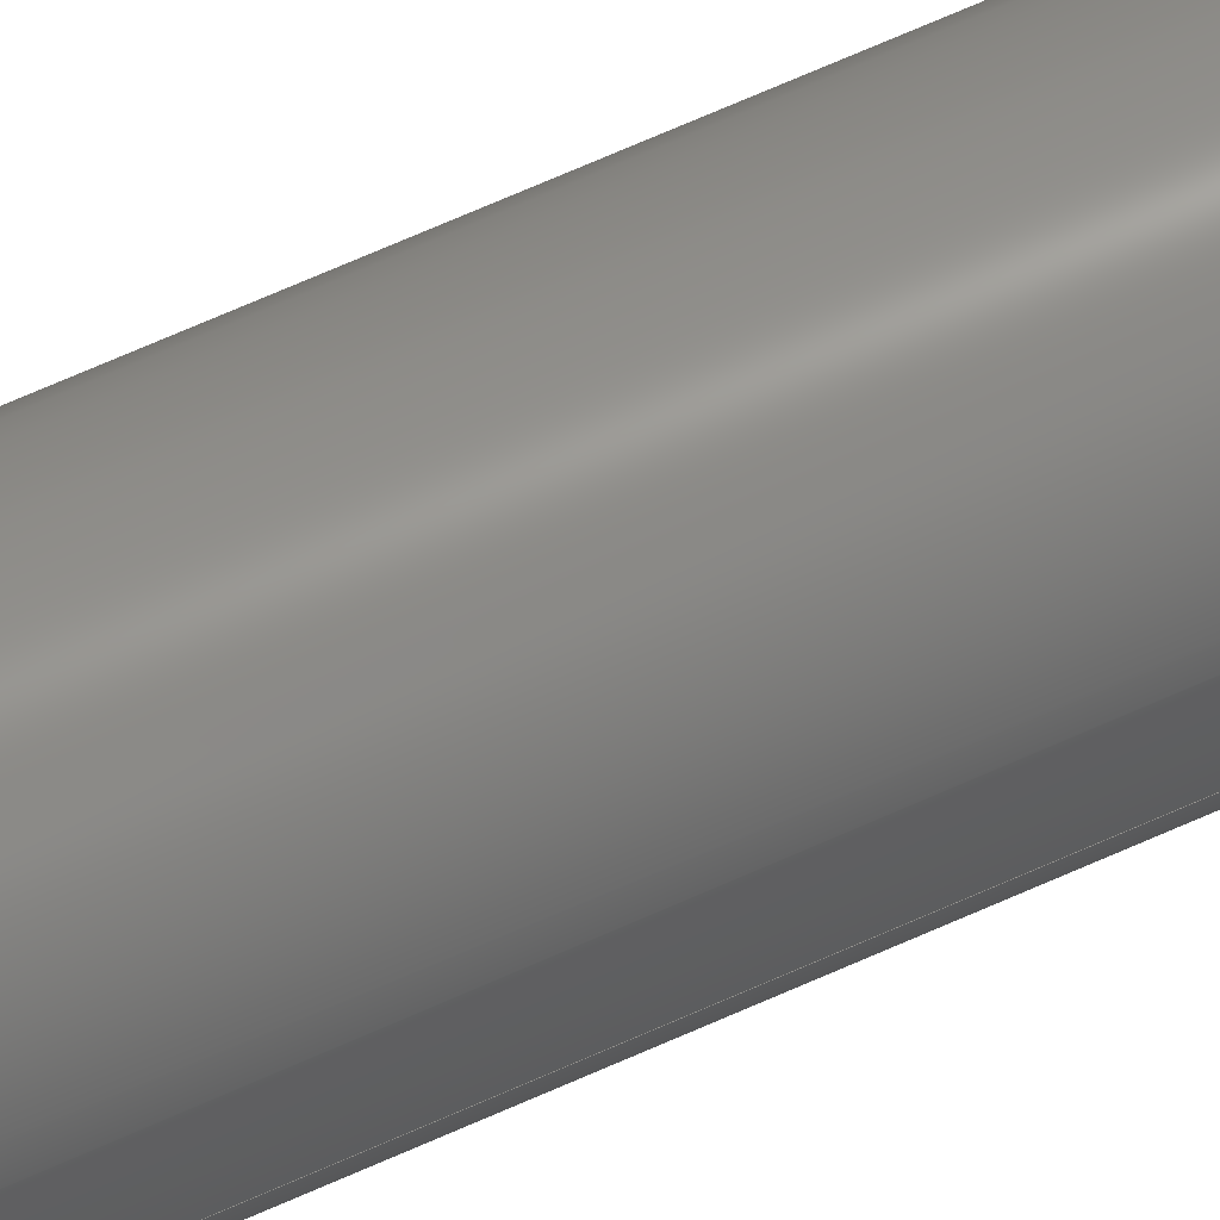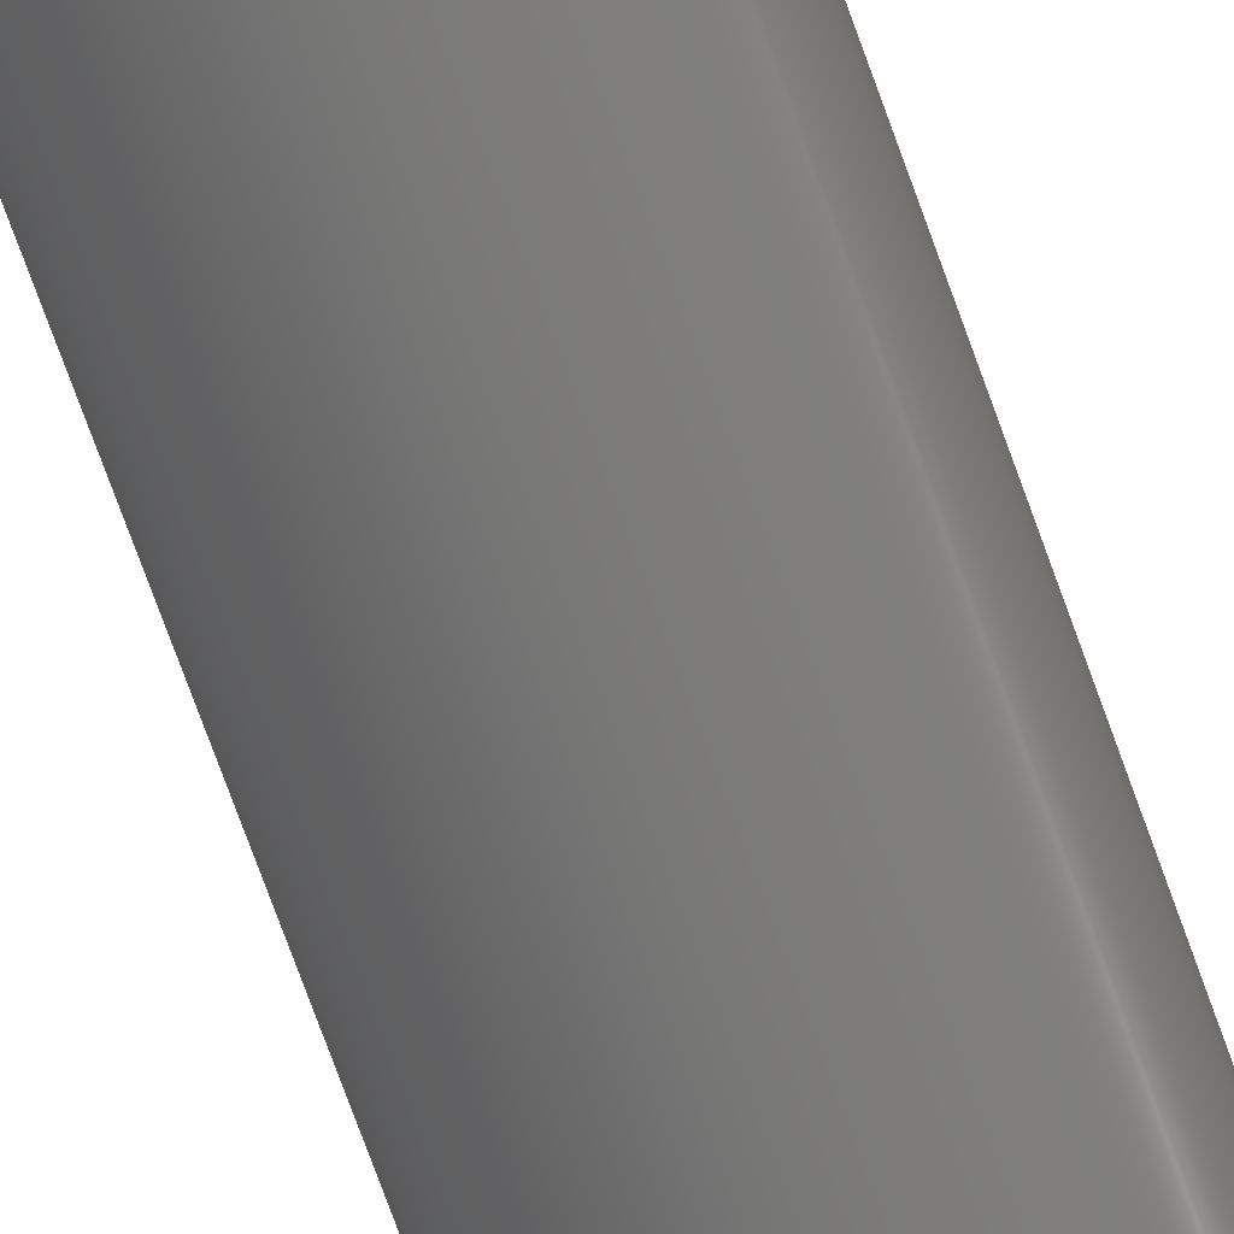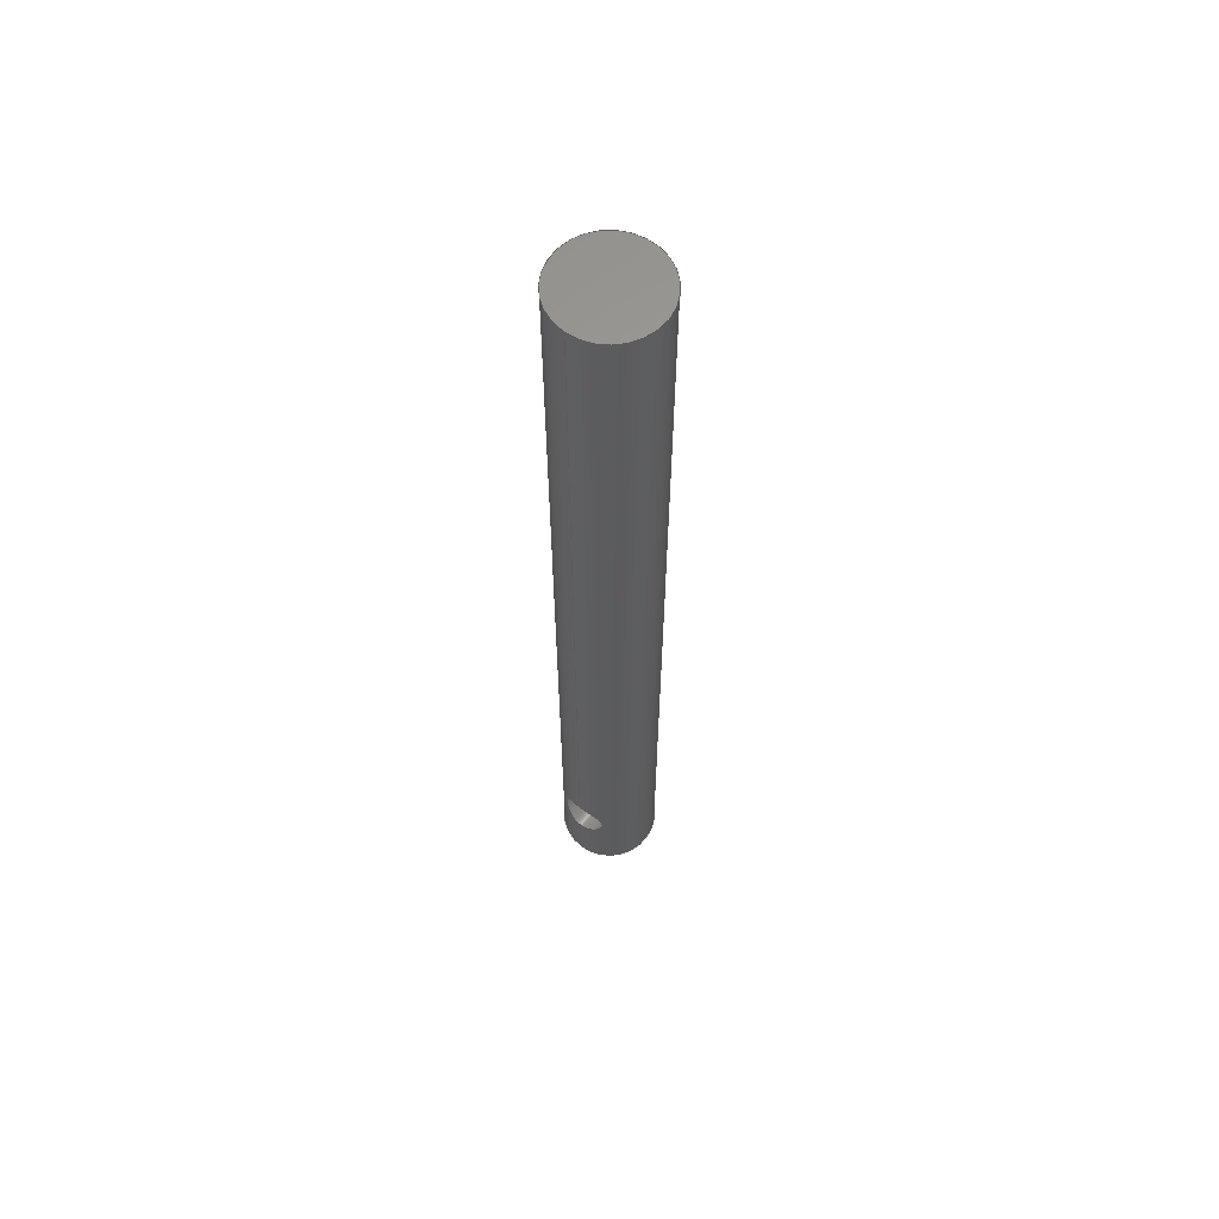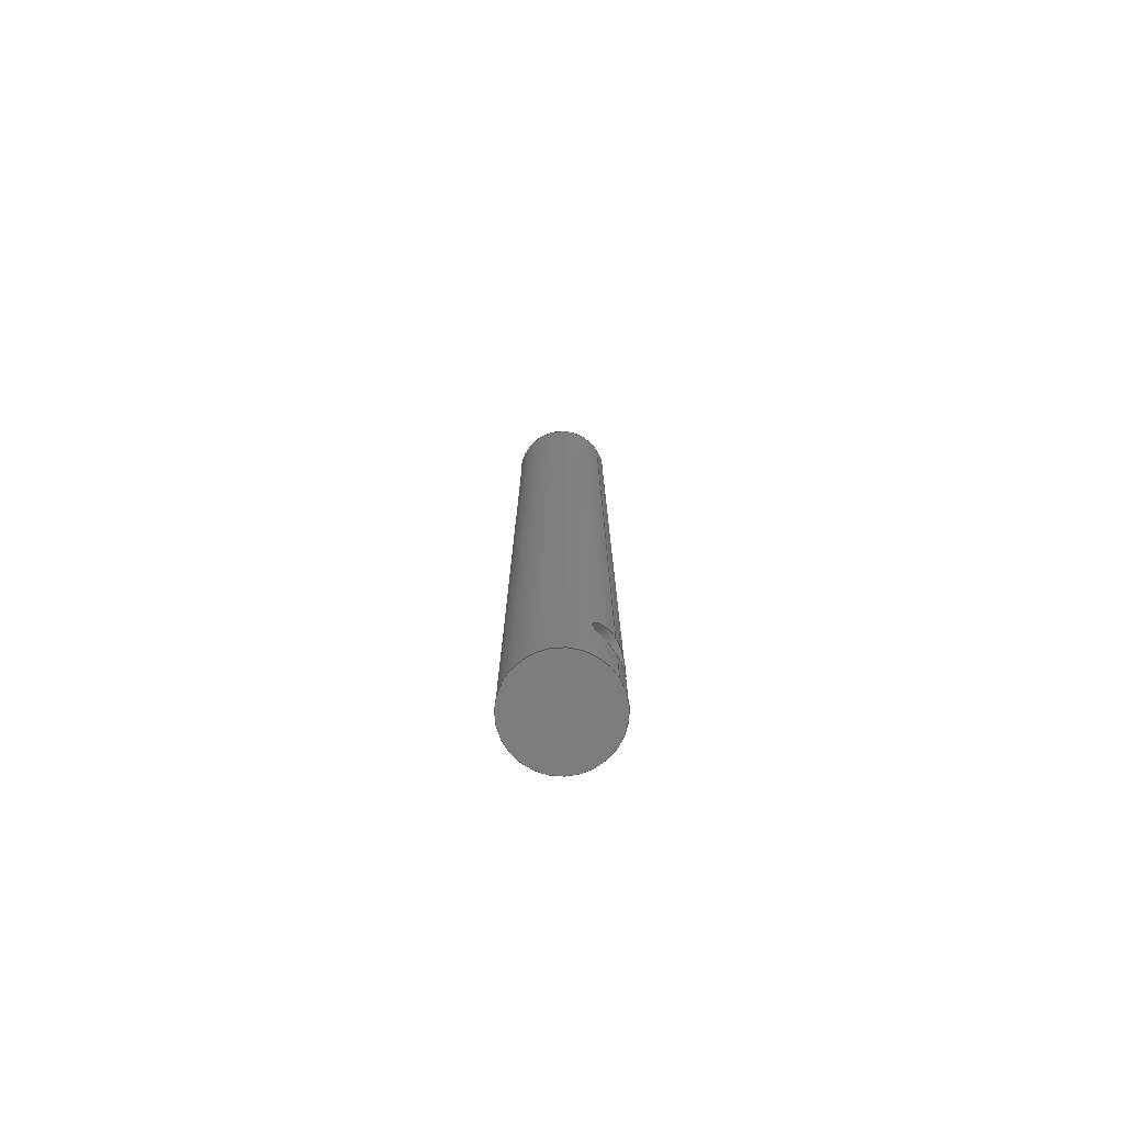
<metadata>
{"format":"step","ext":"step","renderer":"f3d","projection":"perspective","resolution":1024,"background":"white","views":[{"elev":70.6,"azim":-113.8,"up":"+Z"},{"elev":-69.9,"azim":19.4,"up":"+Z"},{"elev":62.0,"azim":-51.4,"up":"+Y"},{"elev":-76.7,"azim":-147.8,"up":"+Y"}]}
</metadata>
<code>
ISO-10303-21;
DATA;
#1=MECHANICAL_DESIGN_GEOMETRIC_PRESENTATION_REPRESENTATION('',(#4),#206);
#2=SHAPE_REPRESENTATION_RELATIONSHIP('SRR','None',#213,#3);
#3=ADVANCED_BREP_SHAPE_REPRESENTATION('',(#5),#205);
#4=STYLED_ITEM('',(#222),#5);
#5=MANIFOLD_SOLID_BREP('Body1',#74);
#6=PLANE('',#92);
#7=PLANE('',#93);
#8=FACE_BOUND('',#17,.T.);
#9=CIRCLE('',#90,0.7);
#10=CIRCLE('',#91,0.7);
#11=FACE_OUTER_BOUND('',#15,.T.);
#12=FACE_OUTER_BOUND('',#16,.T.);
#13=FACE_OUTER_BOUND('',#18,.T.);
#14=FACE_OUTER_BOUND('',#19,.T.);
#15=EDGE_LOOP('',(#48,#49,#50,#51,#52,#53,#54));
#16=EDGE_LOOP('',(#55,#56,#57,#58,#59,#60,#61,#62,#63));
#17=EDGE_LOOP('',(#64,#65));
#18=EDGE_LOOP('',(#66));
#19=EDGE_LOOP('',(#67));
#20=LINE('',#156,#23);
#21=LINE('',#197,#24);
#22=LINE('',#199,#25);
#23=VECTOR('',#98,0.35);
#24=VECTOR('',#103,0.7);
#25=VECTOR('',#104,0.7);
#26=B_SPLINE_CURVE_WITH_KNOTS('',3,(#115,#116,#117,#118,#119,#120,#121,
#122,#123,#124),.UNSPECIFIED.,.F.,.F.,(4,2,2,2,4),(0.5381,0.6725,
0.8069,0.9416,1.076),.UNSPECIFIED.);
#27=B_SPLINE_CURVE_WITH_KNOTS('',3,(#126,#127,#128,#129,#130,#131,#132,
#133,#134,#135,#136,#137,#138,#139,#140,#141,#142,#143,#144),
 .UNSPECIFIED.,.F.,.F.,(4,2,2,2,3,2,2,2,4),(1.614,1.749,
1.883,2.018,2.153,2.287,2.422,
2.556,2.691),.UNSPECIFIED.);
#28=B_SPLINE_CURVE_WITH_KNOTS('',3,(#145,#146,#147,#148,#149,#150,#151,
#152,#153,#154),.UNSPECIFIED.,.F.,.F.,(4,2,2,2,4),(1.076,1.211,
1.346,1.48,1.614),.UNSPECIFIED.);
#29=B_SPLINE_CURVE_WITH_KNOTS('',3,(#158,#159,#160,#161,#162,#163,#164,
#165,#166,#167,#168,#169,#170,#171,#172,#173,#174,#175),.UNSPECIFIED.,.F.,
 .F.,(4,2,2,2,2,2,2,2,4),(0,0.1347,0.2694,0.4038,
0.5381,0.6725,0.8069,0.9416,
1.076),.UNSPECIFIED.);
#30=B_SPLINE_CURVE_WITH_KNOTS('',3,(#176,#177,#178,#179,#180,#181,#182,
#183,#184,#185,#186,#187,#188,#189,#190,#191,#192,#193),.UNSPECIFIED.,.F.,
 .F.,(4,2,2,2,2,2,2,2,4),(1.076,1.211,1.346,
1.48,1.614,1.749,1.883,2.018,
2.153),.UNSPECIFIED.);
#31=VERTEX_POINT('',#113);
#32=VERTEX_POINT('',#114);
#33=VERTEX_POINT('',#125);
#34=VERTEX_POINT('',#155);
#35=VERTEX_POINT('',#157);
#36=VERTEX_POINT('',#195);
#37=VERTEX_POINT('',#198);
#38=EDGE_CURVE('',#31,#32,#26,.T.);
#39=EDGE_CURVE('',#33,#31,#27,.T.);
#40=EDGE_CURVE('',#32,#33,#28,.T.);
#41=EDGE_CURVE('',#32,#34,#20,.T.);
#42=EDGE_CURVE('',#35,#34,#29,.T.);
#43=EDGE_CURVE('',#34,#35,#30,.T.);
#44=EDGE_CURVE('',#36,#36,#9,.T.);
#45=EDGE_CURVE('',#36,#31,#21,.T.);
#46=EDGE_CURVE('',#33,#37,#22,.T.);
#47=EDGE_CURVE('',#37,#37,#10,.T.);
#48=ORIENTED_EDGE('',*,*,#38,.F.);
#49=ORIENTED_EDGE('',*,*,#39,.F.);
#50=ORIENTED_EDGE('',*,*,#40,.F.);
#51=ORIENTED_EDGE('',*,*,#41,.T.);
#52=ORIENTED_EDGE('',*,*,#42,.F.);
#53=ORIENTED_EDGE('',*,*,#43,.F.);
#54=ORIENTED_EDGE('',*,*,#41,.F.);
#55=ORIENTED_EDGE('',*,*,#44,.F.);
#56=ORIENTED_EDGE('',*,*,#45,.T.);
#57=ORIENTED_EDGE('',*,*,#38,.T.);
#58=ORIENTED_EDGE('',*,*,#40,.T.);
#59=ORIENTED_EDGE('',*,*,#46,.T.);
#60=ORIENTED_EDGE('',*,*,#47,.T.);
#61=ORIENTED_EDGE('',*,*,#46,.F.);
#62=ORIENTED_EDGE('',*,*,#39,.T.);
#63=ORIENTED_EDGE('',*,*,#45,.F.);
#64=ORIENTED_EDGE('',*,*,#42,.T.);
#65=ORIENTED_EDGE('',*,*,#43,.T.);
#66=ORIENTED_EDGE('',*,*,#44,.T.);
#67=ORIENTED_EDGE('',*,*,#47,.F.);
#68=CYLINDRICAL_SURFACE('',#88,0.35);
#69=CYLINDRICAL_SURFACE('',#89,0.7);
#70=ADVANCED_FACE('',(#11),#68,.F.);
#71=ADVANCED_FACE('',(#12,#8),#69,.T.);
#72=ADVANCED_FACE('',(#13),#6,.T.);
#73=ADVANCED_FACE('',(#14),#7,.F.);
#74=CLOSED_SHELL('',(#70,#71,#72,#73));
#75=DERIVED_UNIT_ELEMENT(#77,1);
#76=DERIVED_UNIT_ELEMENT(#208,3);
#77=(
MASS_UNIT()
NAMED_UNIT(*)
SI_UNIT(.KILO.,.GRAM.)
);
#78=DERIVED_UNIT((#75,#76));
#79=MEASURE_REPRESENTATION_ITEM('density measure',
POSITIVE_RATIO_MEASURE(7850),#78);
#80=PROPERTY_DEFINITION_REPRESENTATION(#85,#82);
#81=PROPERTY_DEFINITION_REPRESENTATION(#86,#83);
#82=REPRESENTATION('material name',(#84),#205);
#83=REPRESENTATION('density',(#79),#205);
#84=DESCRIPTIVE_REPRESENTATION_ITEM('Steel','Steel');
#85=PROPERTY_DEFINITION('material property','material name',#215);
#86=PROPERTY_DEFINITION('material property','density of part',#215);
#87=AXIS2_PLACEMENT_3D('placement',#111,#94,#95);
#88=AXIS2_PLACEMENT_3D('',#112,#96,#97);
#89=AXIS2_PLACEMENT_3D('',#194,#99,#100);
#90=AXIS2_PLACEMENT_3D('',#196,#101,#102);
#91=AXIS2_PLACEMENT_3D('',#200,#105,#106);
#92=AXIS2_PLACEMENT_3D('',#201,#107,#108);
#93=AXIS2_PLACEMENT_3D('',#202,#109,#110);
#94=DIRECTION('axis',(0,0,1));
#95=DIRECTION('refdir',(1,0,0));
#96=DIRECTION('center_axis',(1,0,0));
#97=DIRECTION('ref_axis',(0,0,-1));
#98=DIRECTION('',(1,0,0));
#99=DIRECTION('center_axis',(0,1,0));
#100=DIRECTION('ref_axis',(1,0,0));
#101=DIRECTION('center_axis',(0,1,0));
#102=DIRECTION('ref_axis',(1,0,0));
#103=DIRECTION('',(0,-1,0));
#104=DIRECTION('',(0,-1,0));
#105=DIRECTION('center_axis',(0,1,0));
#106=DIRECTION('ref_axis',(1,0,0));
#107=DIRECTION('center_axis',(0,1,0));
#108=DIRECTION('ref_axis',(1,0,0));
#109=DIRECTION('center_axis',(0,1,0));
#110=DIRECTION('ref_axis',(1,0,0));
#111=CARTESIAN_POINT('',(0,0,0));
#112=CARTESIAN_POINT('Origin',(0,1.2,8.573e-17));
#113=CARTESIAN_POINT('',(0,1.55,4.511e-30));
#114=CARTESIAN_POINT('',(0.09378,1.2,0.35));
#115=CARTESIAN_POINT('Ctrl Pts',(2.255e-17,1.55,5.551e-17));
#116=CARTESIAN_POINT('Ctrl Pts',(2.628e-17,1.55,0.04478));
#117=CARTESIAN_POINT('Ctrl Pts',(0.004693,1.541,0.09203));
#118=CARTESIAN_POINT('Ctrl Pts',(0.02161,1.505,0.1781));
#119=CARTESIAN_POINT('Ctrl Pts',(0.03365,1.478,0.2169));
#120=CARTESIAN_POINT('Ctrl Pts',(0.0568,1.417,0.2782));
#121=CARTESIAN_POINT('Ctrl Pts',(0.06958,1.378,0.3049));
#122=CARTESIAN_POINT('Ctrl Pts',(0.08826,1.292,0.3409));
#123=CARTESIAN_POINT('Ctrl Pts',(0.09378,1.245,0.35));
#124=CARTESIAN_POINT('Ctrl Pts',(0.09378,1.2,0.35));
#125=CARTESIAN_POINT('',(0,0.85,4.511e-30));
#126=CARTESIAN_POINT('Ctrl Pts',(5.378e-17,0.85,1.527e-16));
#127=CARTESIAN_POINT('Ctrl Pts',(4.694e-17,0.85,-0.04478));
#128=CARTESIAN_POINT('Ctrl Pts',(0.004693,0.8591,
-0.09203));
#129=CARTESIAN_POINT('Ctrl Pts',(0.02161,0.8951,-0.1781));
#130=CARTESIAN_POINT('Ctrl Pts',(0.03365,0.9219,-0.2169));
#131=CARTESIAN_POINT('Ctrl Pts',(0.0568,0.9832,-0.2782));
#132=CARTESIAN_POINT('Ctrl Pts',(0.06958,1.022,-0.3049));
#133=CARTESIAN_POINT('Ctrl Pts',(0.08826,1.108,-0.3409));
#134=CARTESIAN_POINT('Ctrl Pts',(0.09378,1.155,-0.35));
#135=CARTESIAN_POINT('Ctrl Pts',(0.09378,1.2,-0.35));
#136=CARTESIAN_POINT('Ctrl Pts',(0.09378,1.245,-0.35));
#137=CARTESIAN_POINT('Ctrl Pts',(0.08826,1.292,-0.3409));
#138=CARTESIAN_POINT('Ctrl Pts',(0.06958,1.378,-0.3049));
#139=CARTESIAN_POINT('Ctrl Pts',(0.0568,1.417,-0.2782));
#140=CARTESIAN_POINT('Ctrl Pts',(0.03365,1.478,-0.2169));
#141=CARTESIAN_POINT('Ctrl Pts',(0.02161,1.505,-0.1781));
#142=CARTESIAN_POINT('Ctrl Pts',(0.004693,1.541,-0.09203));
#143=CARTESIAN_POINT('Ctrl Pts',(1.583e-17,1.55,-0.04478));
#144=CARTESIAN_POINT('Ctrl Pts',(2.515e-17,1.55,8.327e-17));
#145=CARTESIAN_POINT('Ctrl Pts',(0.09378,1.2,0.35));
#146=CARTESIAN_POINT('Ctrl Pts',(0.09378,1.155,0.35));
#147=CARTESIAN_POINT('Ctrl Pts',(0.08826,1.108,0.3409));
#148=CARTESIAN_POINT('Ctrl Pts',(0.06958,1.022,0.3049));
#149=CARTESIAN_POINT('Ctrl Pts',(0.0568,0.9832,0.2782));
#150=CARTESIAN_POINT('Ctrl Pts',(0.03365,0.9219,0.2169));
#151=CARTESIAN_POINT('Ctrl Pts',(0.02161,0.8951,0.1781));
#152=CARTESIAN_POINT('Ctrl Pts',(0.004693,0.8591,
0.09203));
#153=CARTESIAN_POINT('Ctrl Pts',(5.181e-17,0.85,0.04478));
#154=CARTESIAN_POINT('Ctrl Pts',(4.684e-17,0.85,1.804e-16));
#155=CARTESIAN_POINT('',(1.306,1.2,0.35));
#156=CARTESIAN_POINT('',(0,1.2,0.35));
#157=CARTESIAN_POINT('',(1.306,1.2,-0.35));
#158=CARTESIAN_POINT('Ctrl Pts',(1.306,1.2,-0.35));
#159=CARTESIAN_POINT('Ctrl Pts',(1.306,1.155,-0.35));
#160=CARTESIAN_POINT('Ctrl Pts',(1.312,1.108,-0.3409));
#161=CARTESIAN_POINT('Ctrl Pts',(1.33,1.022,-0.3049));
#162=CARTESIAN_POINT('Ctrl Pts',(1.343,0.9832,-0.2782));
#163=CARTESIAN_POINT('Ctrl Pts',(1.366,0.9219,-0.2169));
#164=CARTESIAN_POINT('Ctrl Pts',(1.378,0.8951,-0.1781));
#165=CARTESIAN_POINT('Ctrl Pts',(1.395,0.8591,-0.09203));
#166=CARTESIAN_POINT('Ctrl Pts',(1.4,0.85,-0.04478));
#167=CARTESIAN_POINT('Ctrl Pts',(1.4,0.85,0.04478));
#168=CARTESIAN_POINT('Ctrl Pts',(1.395,0.8591,0.09203));
#169=CARTESIAN_POINT('Ctrl Pts',(1.378,0.8951,0.1781));
#170=CARTESIAN_POINT('Ctrl Pts',(1.366,0.9219,0.2169));
#171=CARTESIAN_POINT('Ctrl Pts',(1.343,0.9832,0.2782));
#172=CARTESIAN_POINT('Ctrl Pts',(1.33,1.022,0.3049));
#173=CARTESIAN_POINT('Ctrl Pts',(1.312,1.108,0.3409));
#174=CARTESIAN_POINT('Ctrl Pts',(1.306,1.155,0.35));
#175=CARTESIAN_POINT('Ctrl Pts',(1.306,1.2,0.35));
#176=CARTESIAN_POINT('Ctrl Pts',(1.306,1.2,0.35));
#177=CARTESIAN_POINT('Ctrl Pts',(1.306,1.245,0.35));
#178=CARTESIAN_POINT('Ctrl Pts',(1.312,1.292,0.3409));
#179=CARTESIAN_POINT('Ctrl Pts',(1.33,1.378,0.3049));
#180=CARTESIAN_POINT('Ctrl Pts',(1.343,1.417,0.2782));
#181=CARTESIAN_POINT('Ctrl Pts',(1.366,1.478,0.2169));
#182=CARTESIAN_POINT('Ctrl Pts',(1.378,1.505,0.1781));
#183=CARTESIAN_POINT('Ctrl Pts',(1.395,1.541,0.09203));
#184=CARTESIAN_POINT('Ctrl Pts',(1.4,1.55,0.04478));
#185=CARTESIAN_POINT('Ctrl Pts',(1.4,1.55,-0.04478));
#186=CARTESIAN_POINT('Ctrl Pts',(1.395,1.541,-0.09203));
#187=CARTESIAN_POINT('Ctrl Pts',(1.378,1.505,-0.1781));
#188=CARTESIAN_POINT('Ctrl Pts',(1.366,1.478,-0.2169));
#189=CARTESIAN_POINT('Ctrl Pts',(1.343,1.417,-0.2782));
#190=CARTESIAN_POINT('Ctrl Pts',(1.33,1.378,-0.3049));
#191=CARTESIAN_POINT('Ctrl Pts',(1.312,1.292,-0.3409));
#192=CARTESIAN_POINT('Ctrl Pts',(1.306,1.245,-0.35));
#193=CARTESIAN_POINT('Ctrl Pts',(1.306,1.2,-0.35));
#194=CARTESIAN_POINT('Origin',(0.7,0,0));
#195=CARTESIAN_POINT('',(0,13.55,8.573e-17));
#196=CARTESIAN_POINT('Origin',(0.7,13.55,0));
#197=CARTESIAN_POINT('',(0,0,8.573e-17));
#198=CARTESIAN_POINT('',(0,0,8.573e-17));
#199=CARTESIAN_POINT('',(0,0,8.573e-17));
#200=CARTESIAN_POINT('Origin',(0.7,0,0));
#201=CARTESIAN_POINT('Origin',(0.7,13.55,0));
#202=CARTESIAN_POINT('Origin',(0.7,0,0));
#203=UNCERTAINTY_MEASURE_WITH_UNIT(LENGTH_MEASURE(0.001),#207,
'DISTANCE_ACCURACY_VALUE',
'Maximum model space distance between geometric entities at asserted c
onnectivities');
#204=UNCERTAINTY_MEASURE_WITH_UNIT(LENGTH_MEASURE(0.001),#207,
'DISTANCE_ACCURACY_VALUE',
'Maximum model space distance between geometric entities at asserted c
onnectivities');
#205=(
GEOMETRIC_REPRESENTATION_CONTEXT(3)
GLOBAL_UNCERTAINTY_ASSIGNED_CONTEXT((#203))
GLOBAL_UNIT_ASSIGNED_CONTEXT((#207,#209,#210))
REPRESENTATION_CONTEXT('','3D')
);
#206=(
GEOMETRIC_REPRESENTATION_CONTEXT(3)
GLOBAL_UNCERTAINTY_ASSIGNED_CONTEXT((#204))
GLOBAL_UNIT_ASSIGNED_CONTEXT((#207,#209,#210))
REPRESENTATION_CONTEXT('','3D')
);
#207=(
LENGTH_UNIT()
NAMED_UNIT(*)
SI_UNIT(.CENTI.,.METRE.)
);
#208=(
LENGTH_UNIT()
NAMED_UNIT(*)
SI_UNIT($,.METRE.)
);
#209=(
NAMED_UNIT(*)
PLANE_ANGLE_UNIT()
SI_UNIT($,.RADIAN.)
);
#210=(
NAMED_UNIT(*)
SI_UNIT($,.STERADIAN.)
SOLID_ANGLE_UNIT()
);
#211=SHAPE_DEFINITION_REPRESENTATION(#212,#213);
#212=PRODUCT_DEFINITION_SHAPE('',$,#215);
#213=SHAPE_REPRESENTATION('',(#87),#205);
#214=PRODUCT_DEFINITION_CONTEXT('part definition',#219,'design');
#215=PRODUCT_DEFINITION('FusionComponent','FusionComponent',#216,#214);
#216=PRODUCT_DEFINITION_FORMATION('',$,#221);
#217=PRODUCT_RELATED_PRODUCT_CATEGORY('FusionComponent',
'FusionComponent',(#221));
#218=APPLICATION_PROTOCOL_DEFINITION('international standard',
'automotive_design',2009,#219);
#219=APPLICATION_CONTEXT(
'Core Data for Automotive Mechanical Design Process');
#220=PRODUCT_CONTEXT('part definition',#219,'mechanical');
#221=PRODUCT('FusionComponent','FusionComponent',$,(#220));
#222=PRESENTATION_STYLE_ASSIGNMENT((#223));
#223=SURFACE_STYLE_USAGE(.BOTH.,#224);
#224=SURFACE_SIDE_STYLE('',(#225));
#225=SURFACE_STYLE_FILL_AREA(#226);
#226=FILL_AREA_STYLE('Steel - Satin',(#227));
#227=FILL_AREA_STYLE_COLOUR('Steel - Satin',#228);
#228=COLOUR_RGB('Steel - Satin',0.6275,0.6275,0.6275);
ENDSEC;
END-ISO-10303-21;

</code>
